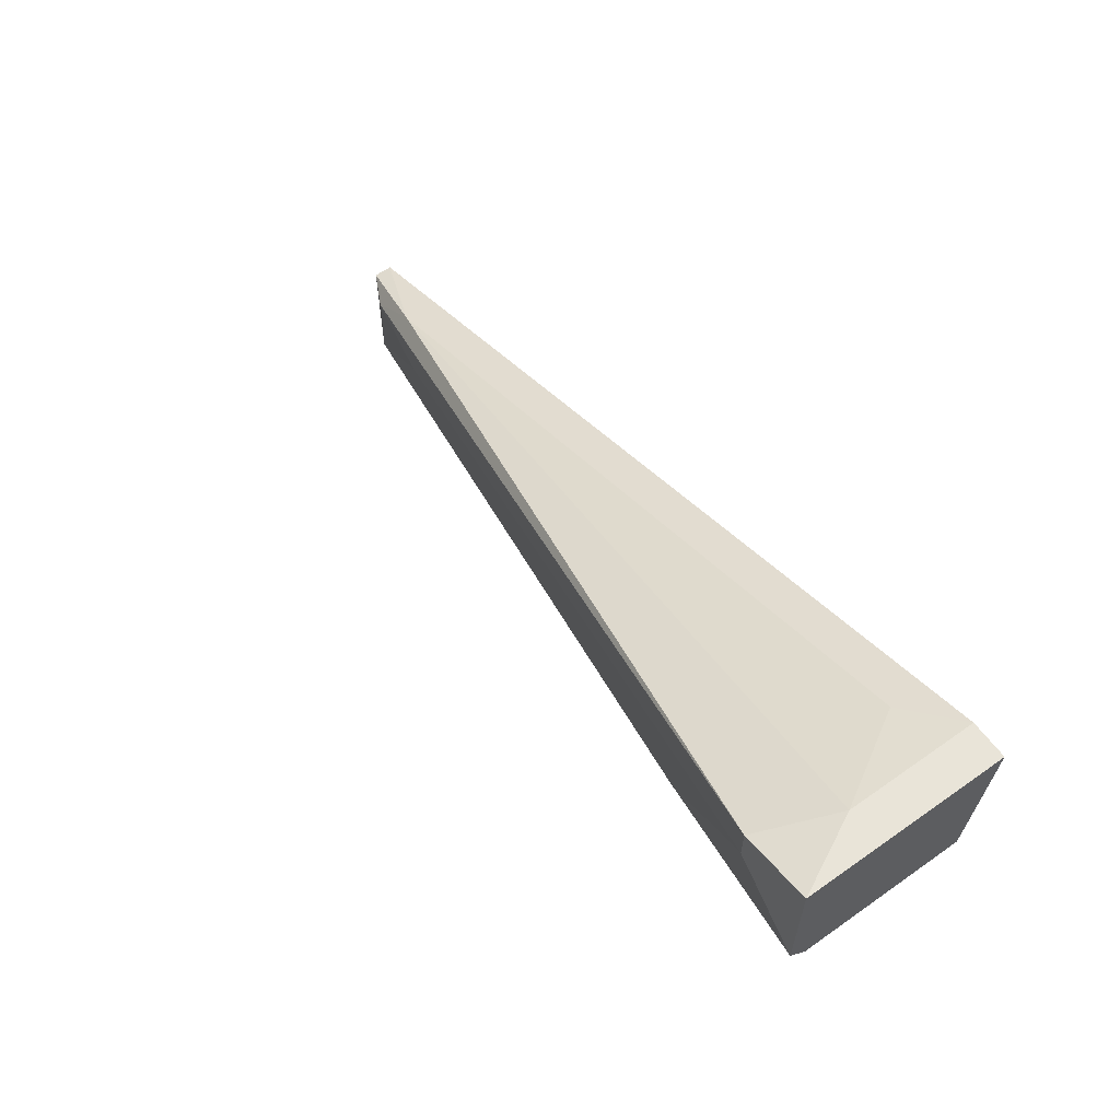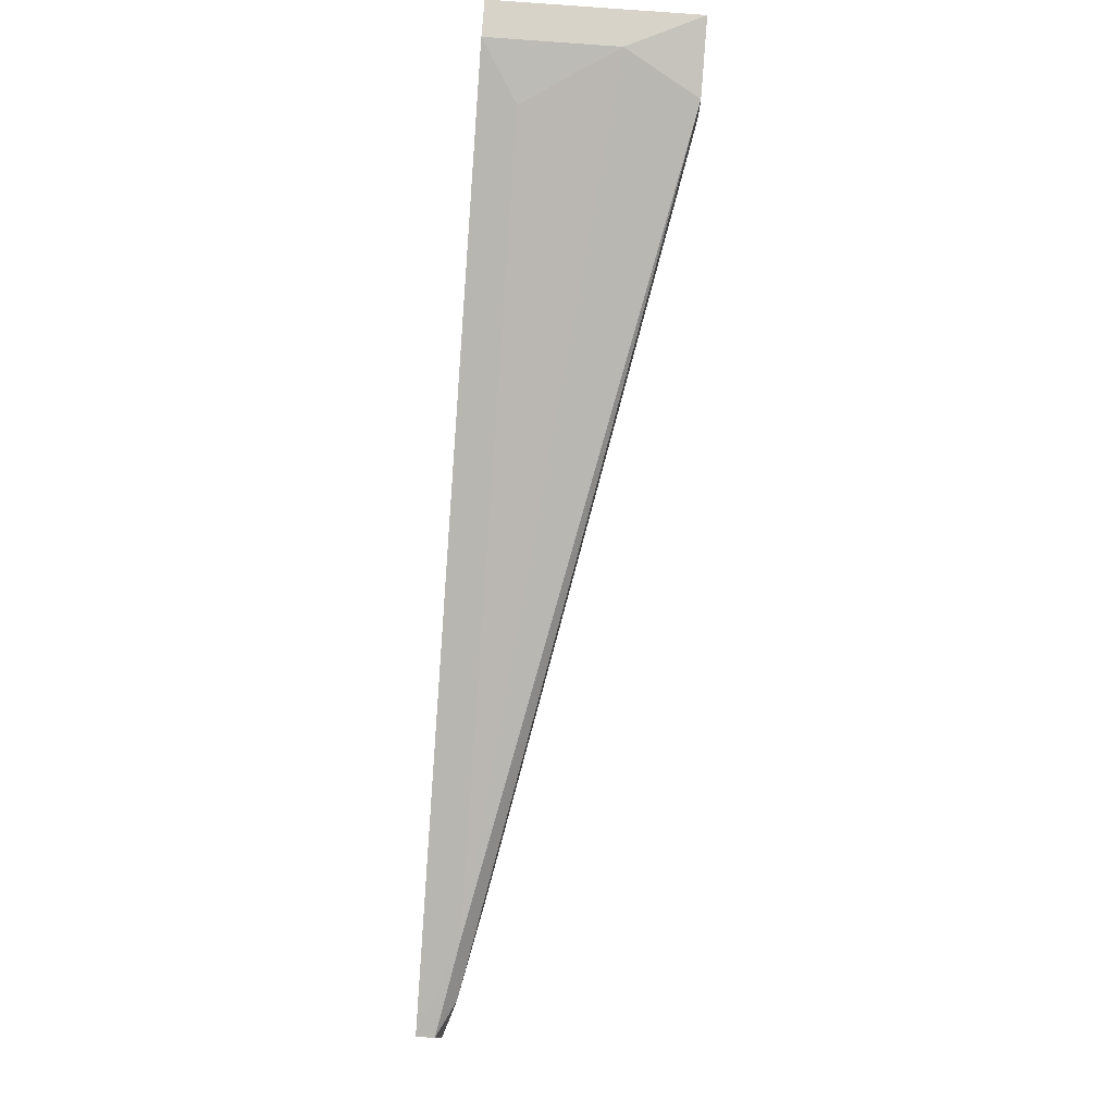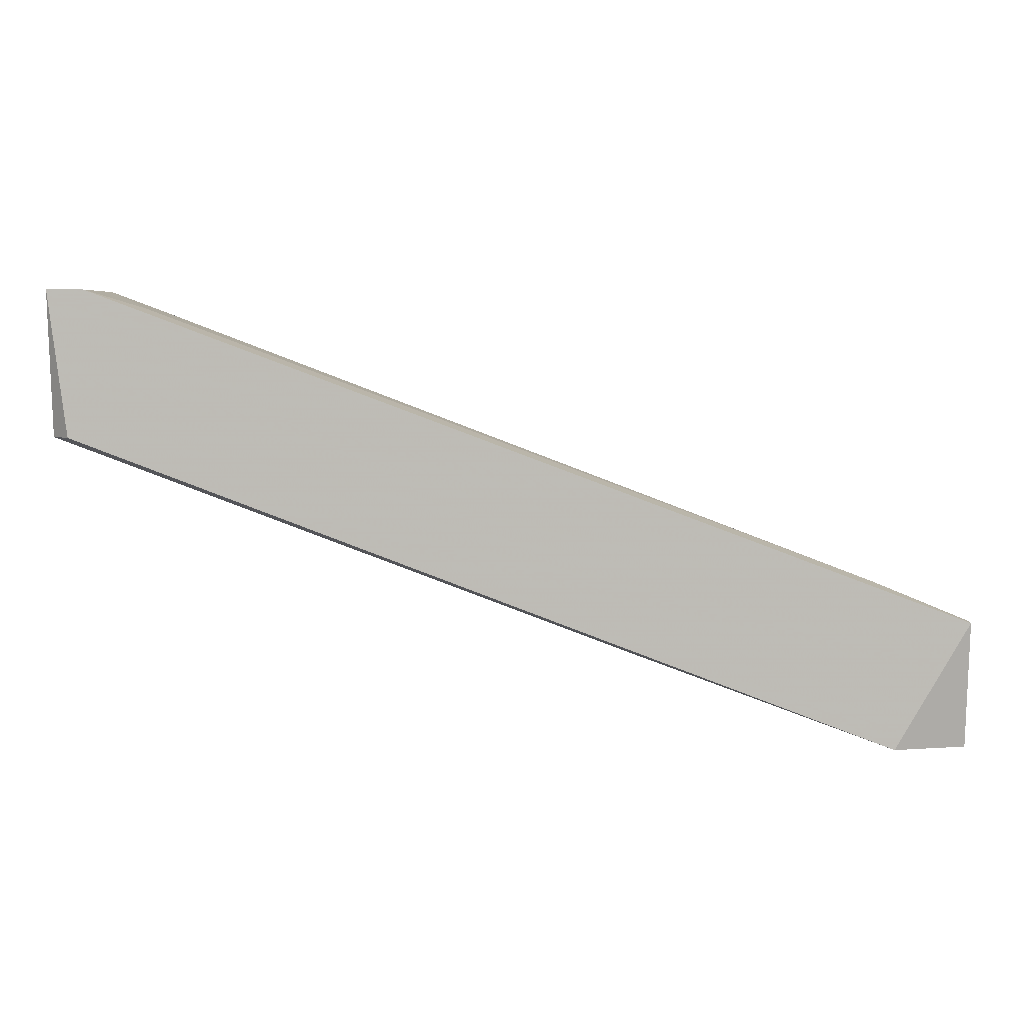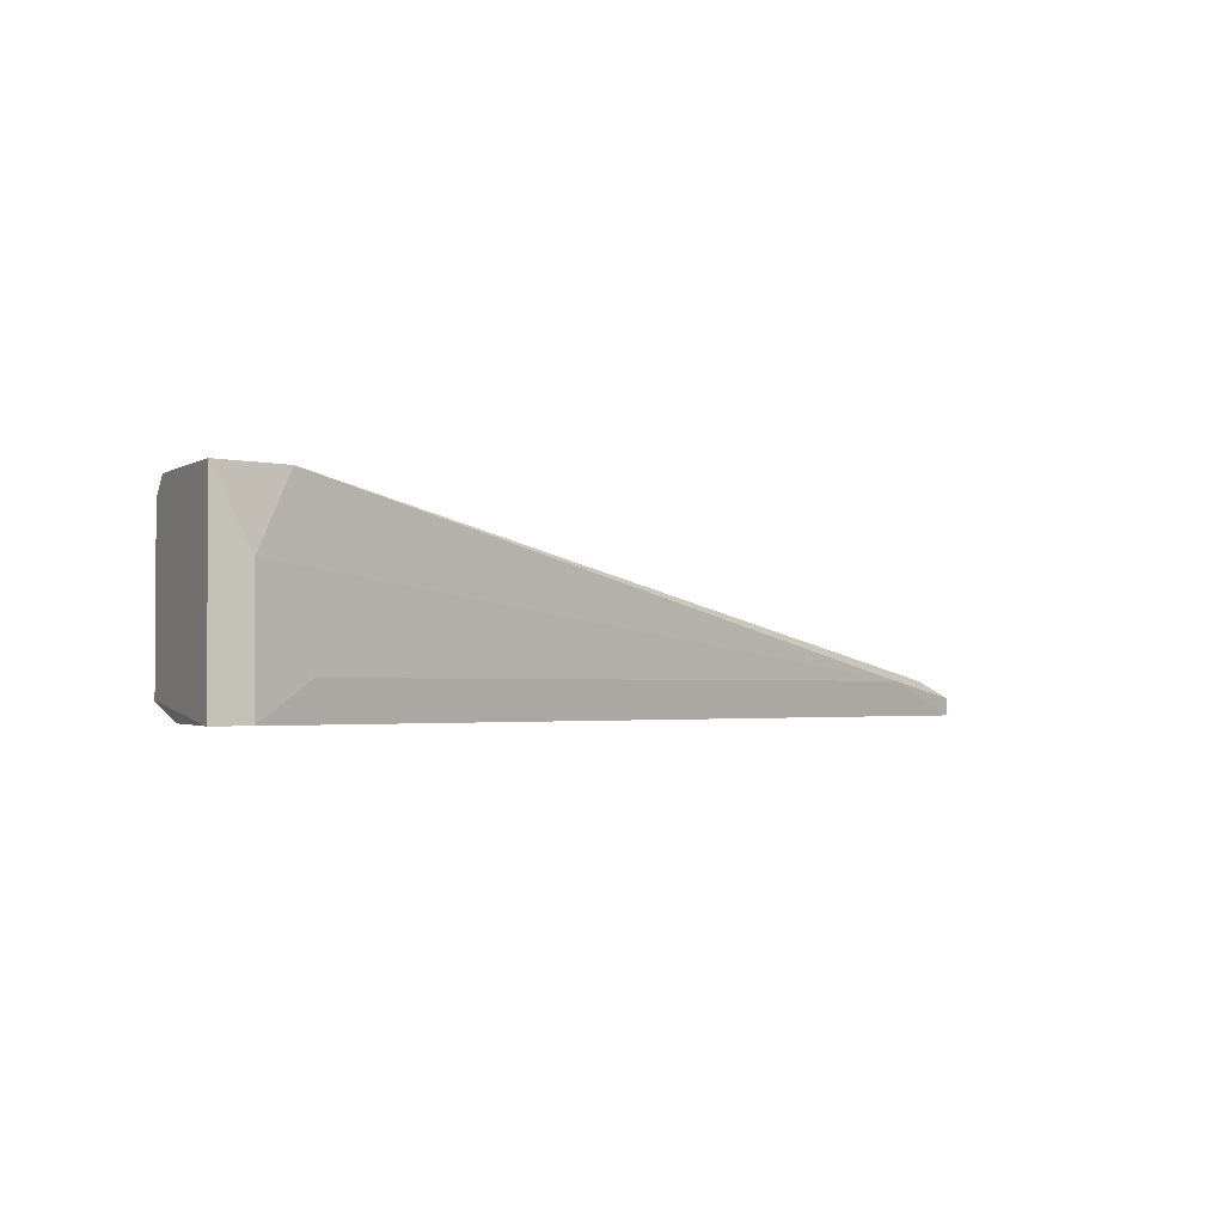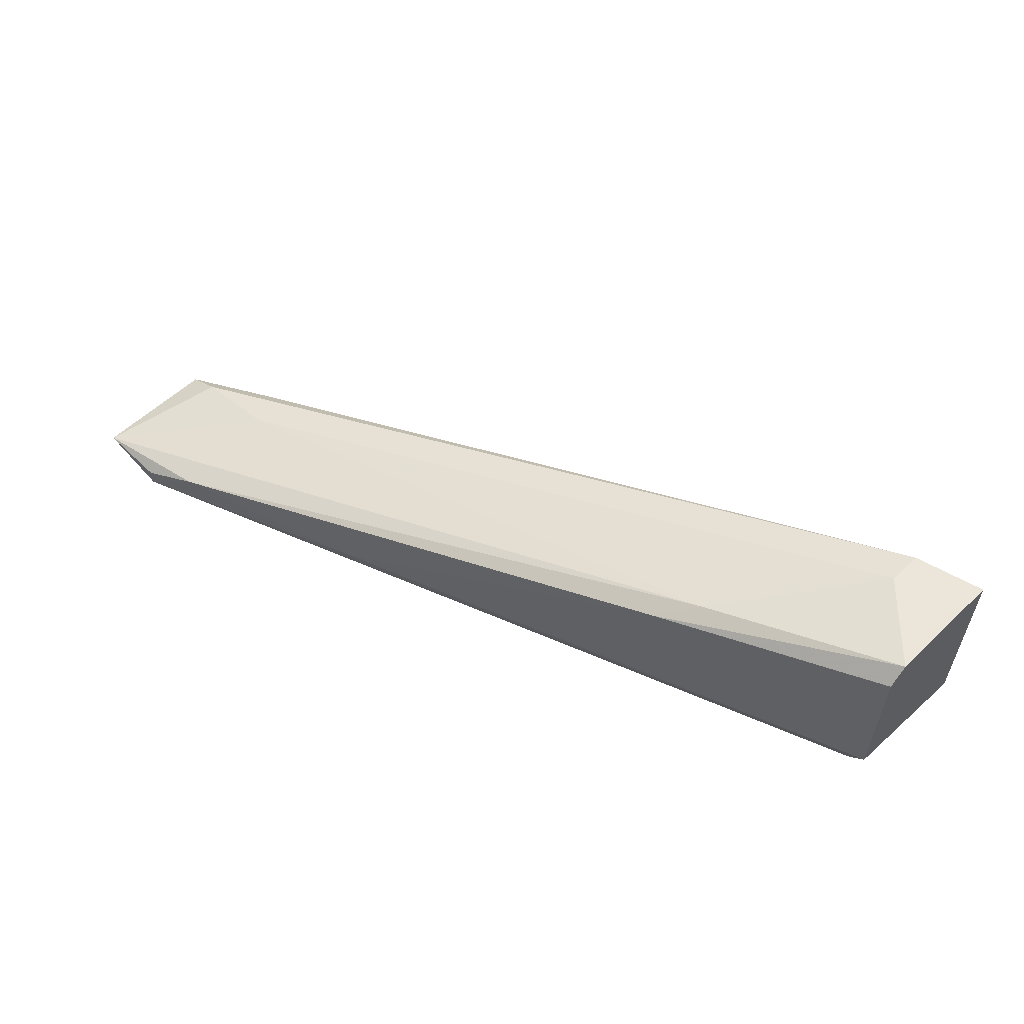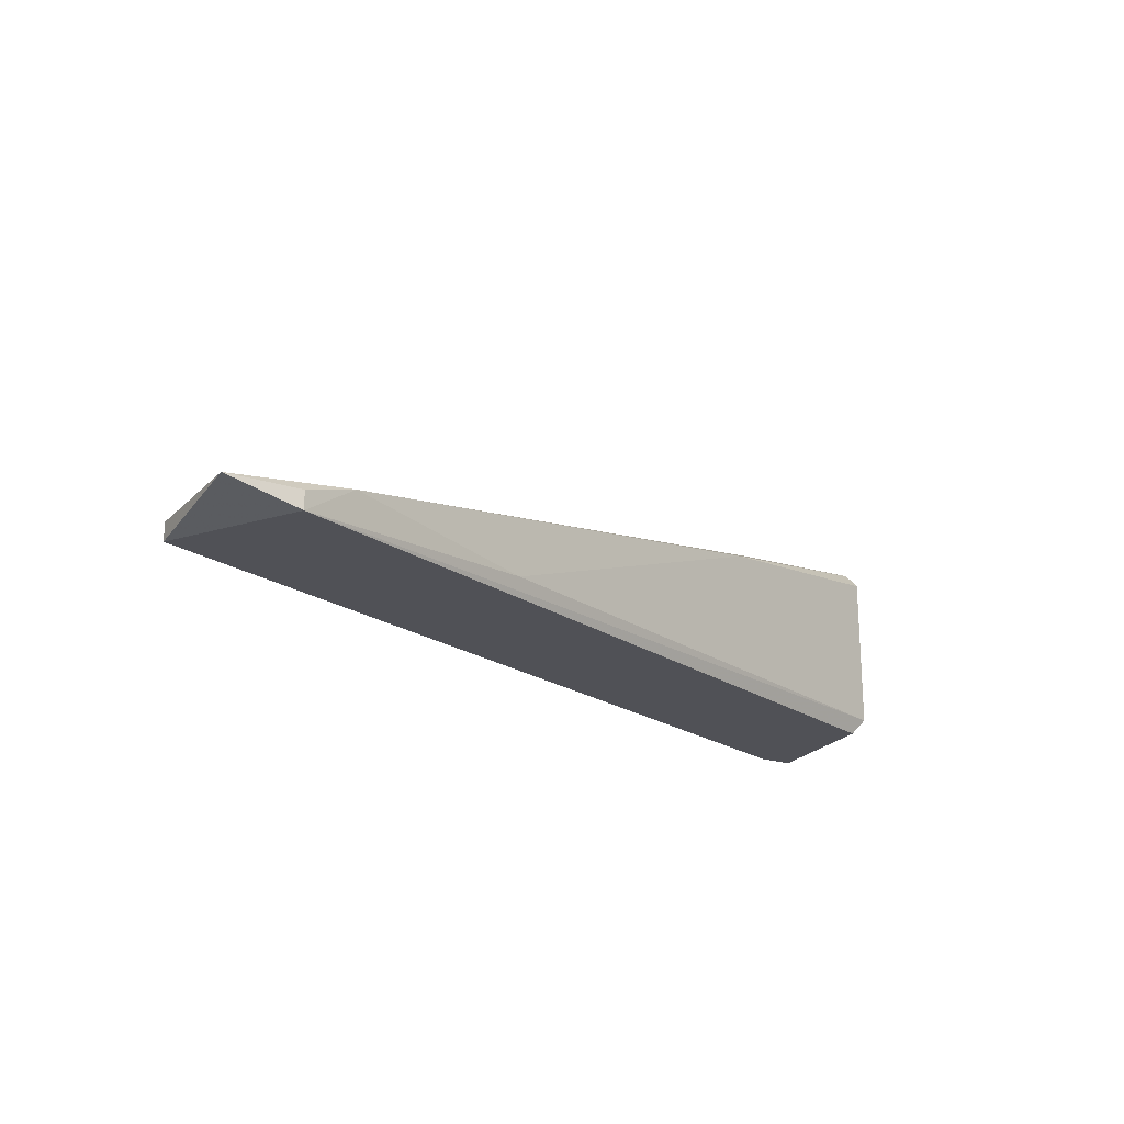
<metadata>
{"format":"obj","ext":"obj","renderer":"f3d","projection":"perspective","resolution":1024,"background":"white","views":[{"elev":59.9,"azim":-125.9,"up":"+Z"},{"elev":77.1,"azim":94.4,"up":"+Z"},{"elev":5.3,"azim":1.2,"up":"+Z"},{"elev":-2.1,"azim":-27.1,"up":"+Y"},{"elev":56.0,"azim":-134.7,"up":"+Y"},{"elev":-20.3,"azim":149.0,"up":"+Y"}]}
</metadata>
<code>
v -0.02982 0.01426 0.01083
v -0.03233 0.01845 0.01167
v -0.03233 0.01259 0.01167
v 0.004483 0.01343 -0.009256
v 0.004483 0.01259 -0.009256
v -0.03401 0.01343 0.004969
v -0.03401 0.01259 0.01167
v -0.03401 0.02179 0.01167
v -0.03401 0.02179 0.005807
v -0.03401 0.02096 0.004969
v 0.001972 0.0151 -0.003394
v 0.001972 0.01426 -0.008416
v -0.007231 0.01343 -0.005068
v 0.006158 0.01426 -0.003394
v -0.02312 0.01928 0.000789
v 0.003647 0.01426 -0.001721
v -0.0248 0.02012 0.002458
v 0.007833 0.01343 -0.003394
v 0.007833 0.01343 -0.009256
v 0.007833 0.01259 -0.003394
v -0.03066 0.02179 0.009155
v -0.03066 0.02179 0.01083
v -0.03317 0.01259 0.004969
f 15 12 13
f 23 5 7
f 5 4 19
f 7 5 20
f 5 19 20
f 19 18 20
f 10 7 9
f 9 7 8
f 22 9 8
f 5 23 6
f 7 10 6
f 23 7 6
f 10 9 15
f 6 10 15
f 11 19 17
f 15 9 17
f 7 20 3
f 8 7 3
f 18 19 14
f 19 11 14
f 20 18 16
f 1 3 16
f 3 20 16
f 18 14 16
f 14 22 16
f 9 22 21
f 17 9 21
f 11 17 21
f 22 14 21
f 14 11 21
f 4 5 12
f 19 4 12
f 17 19 12
f 15 17 12
f 22 8 2
f 3 1 2
f 8 3 2
f 1 16 2
f 16 22 2
f 5 6 13
f 6 15 13
f 12 5 13

</code>
